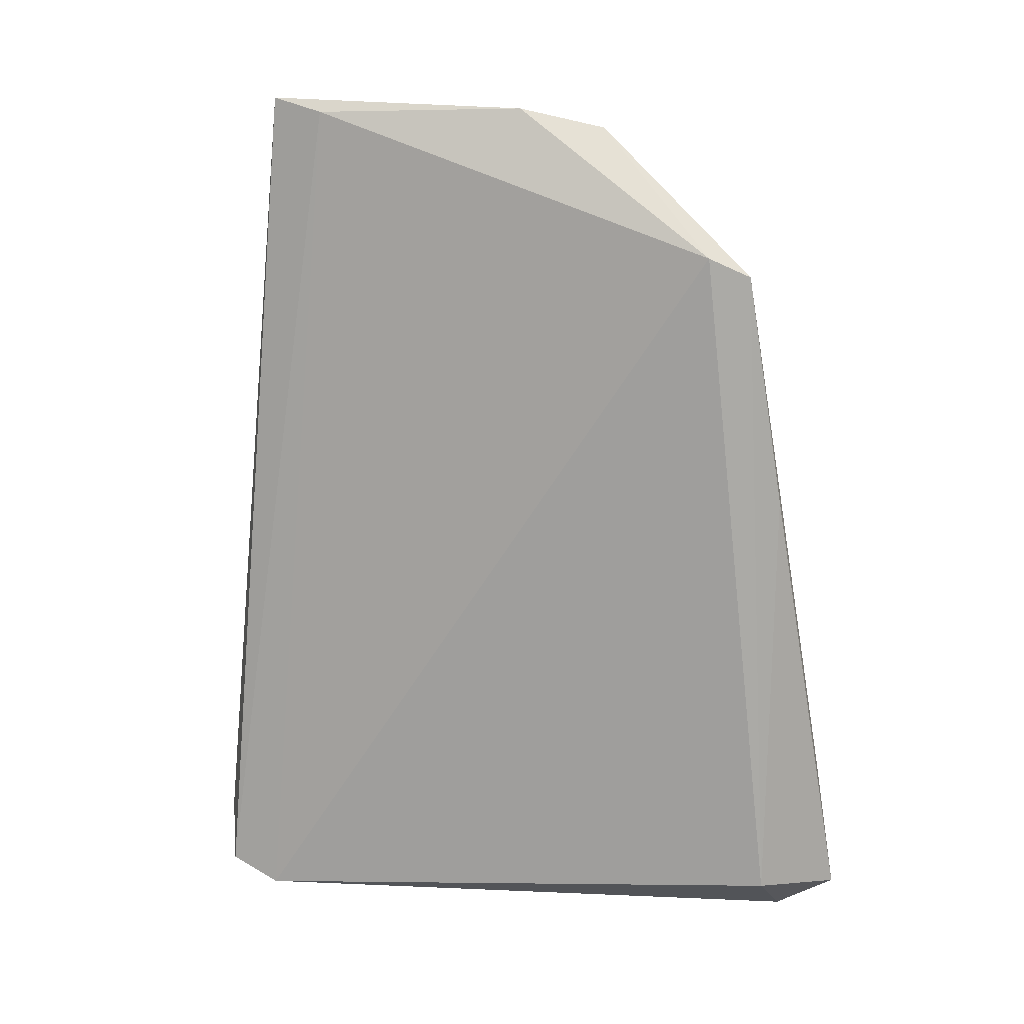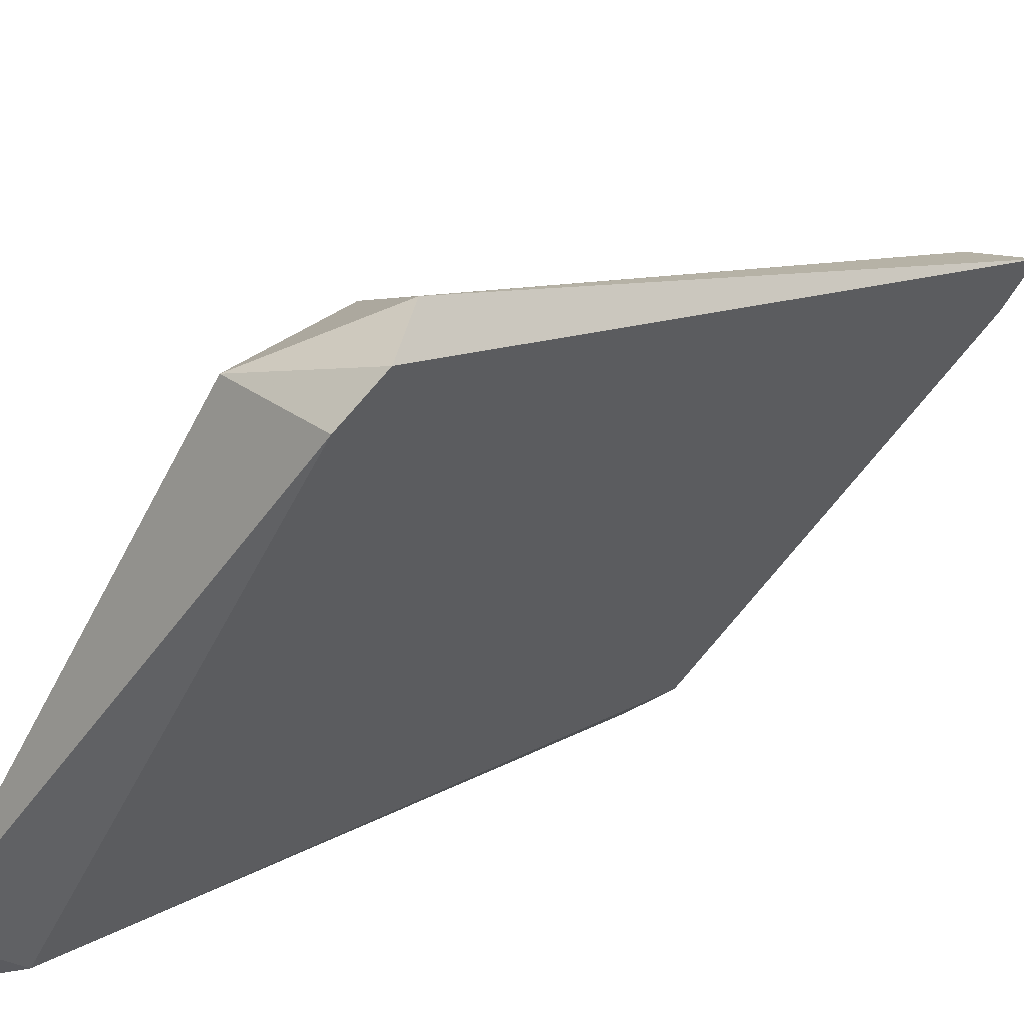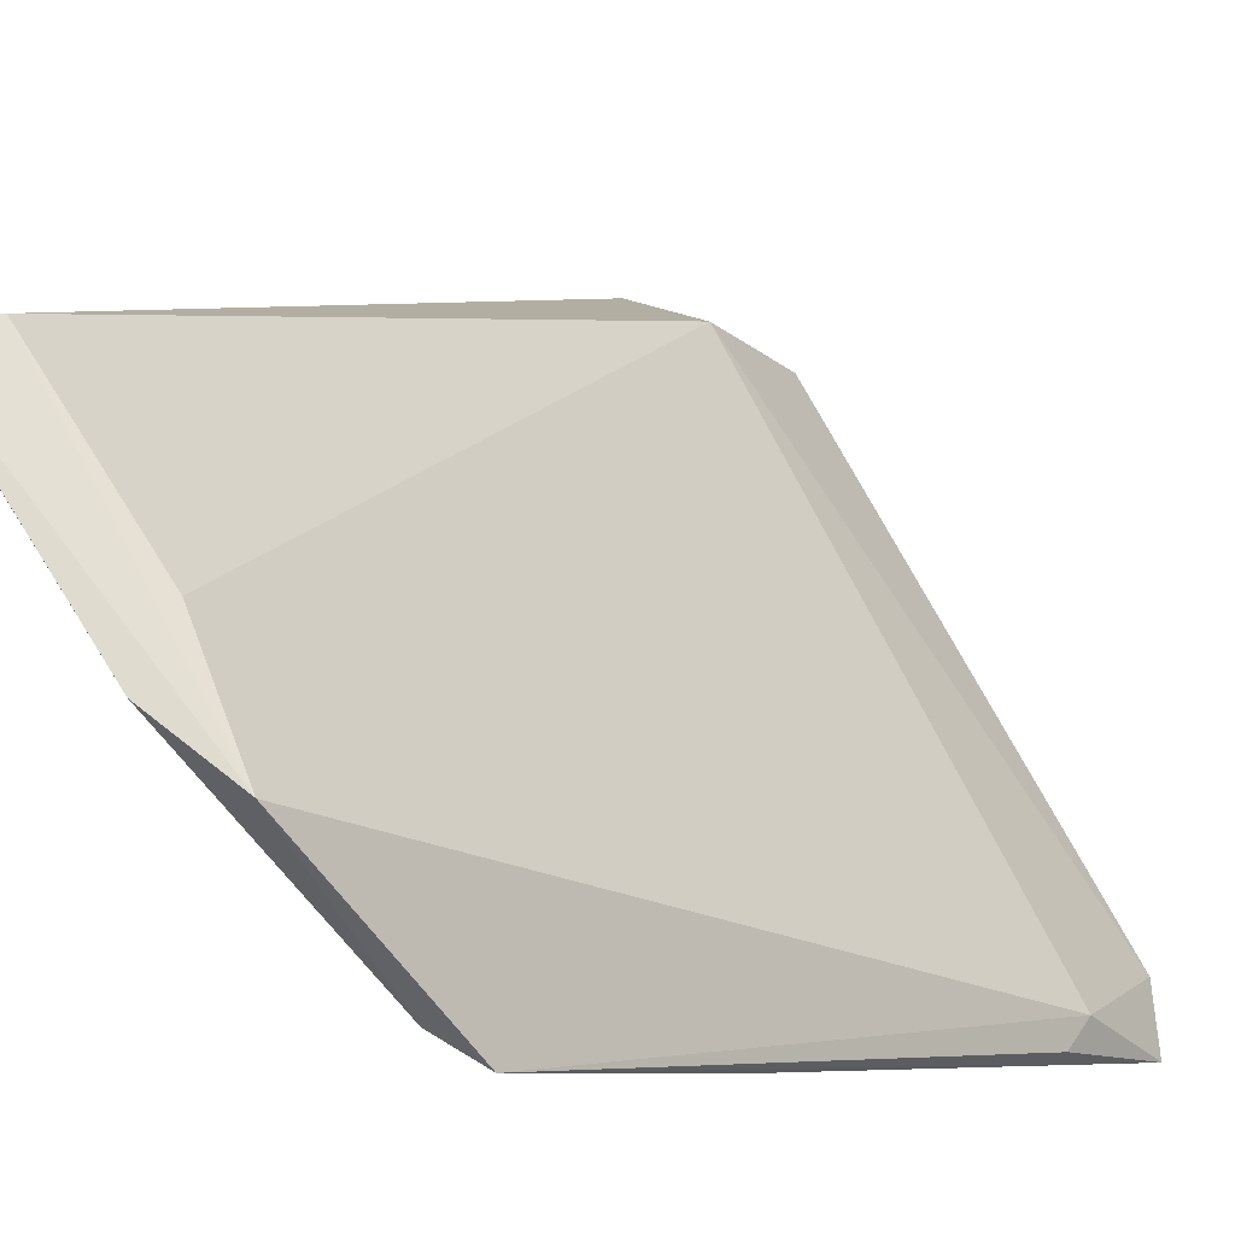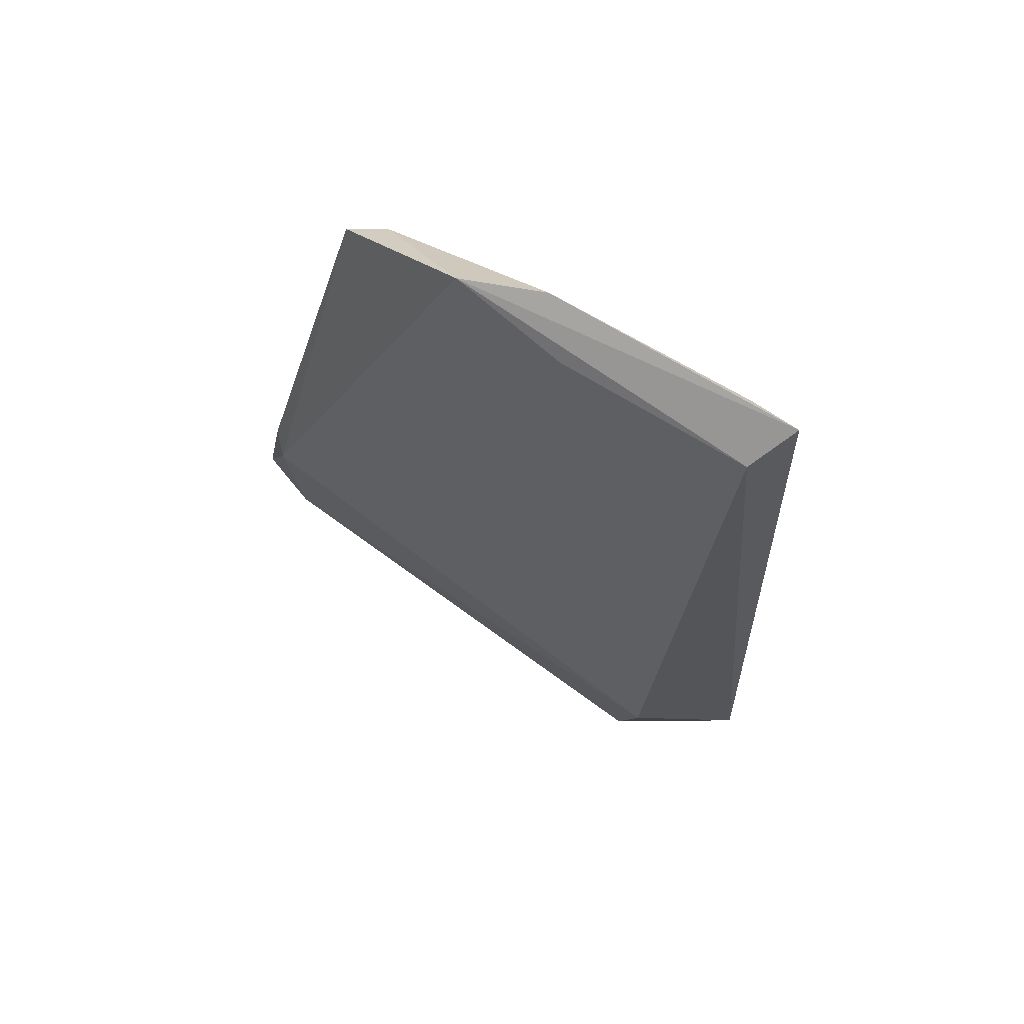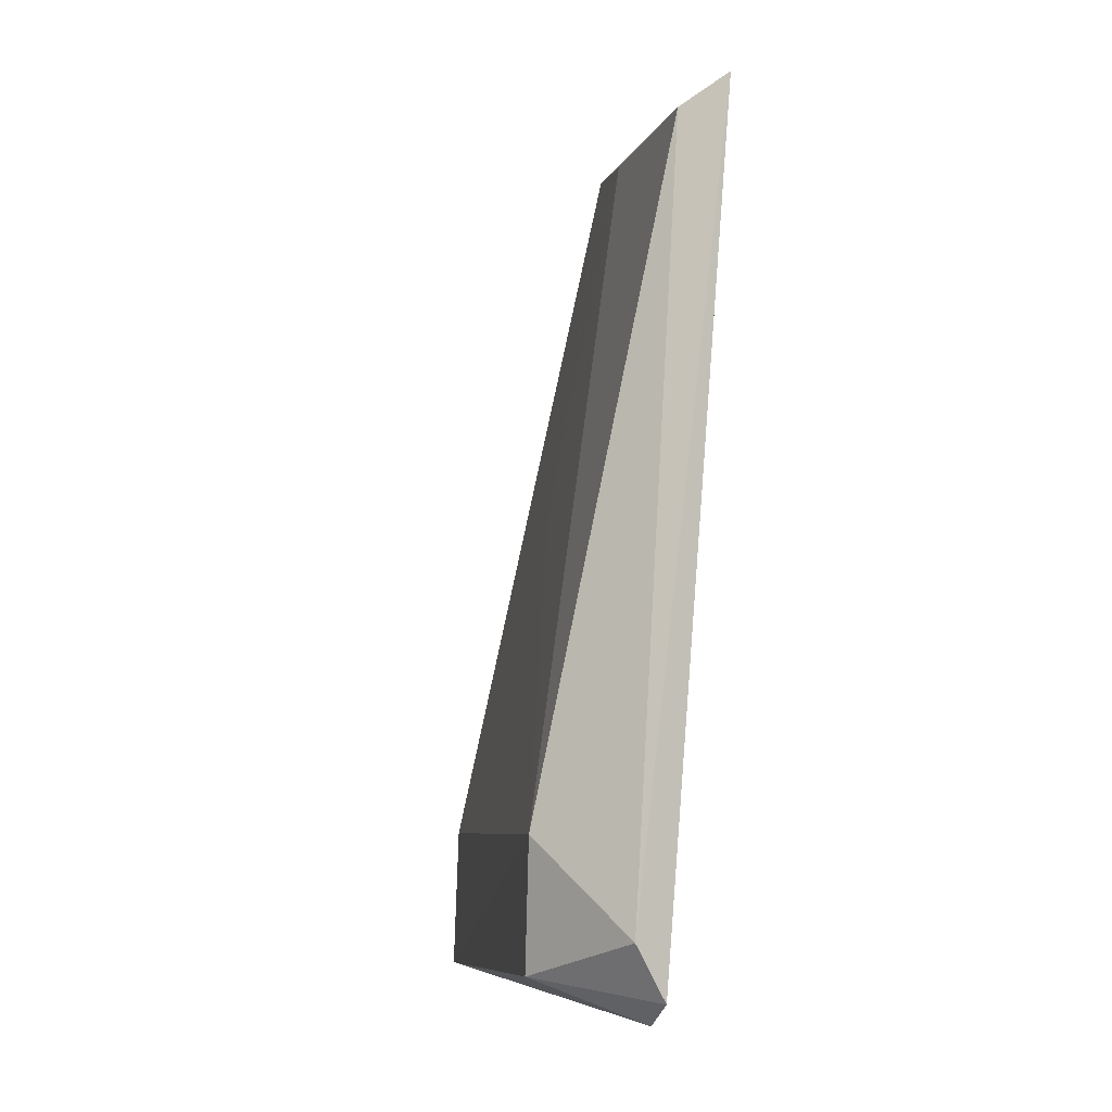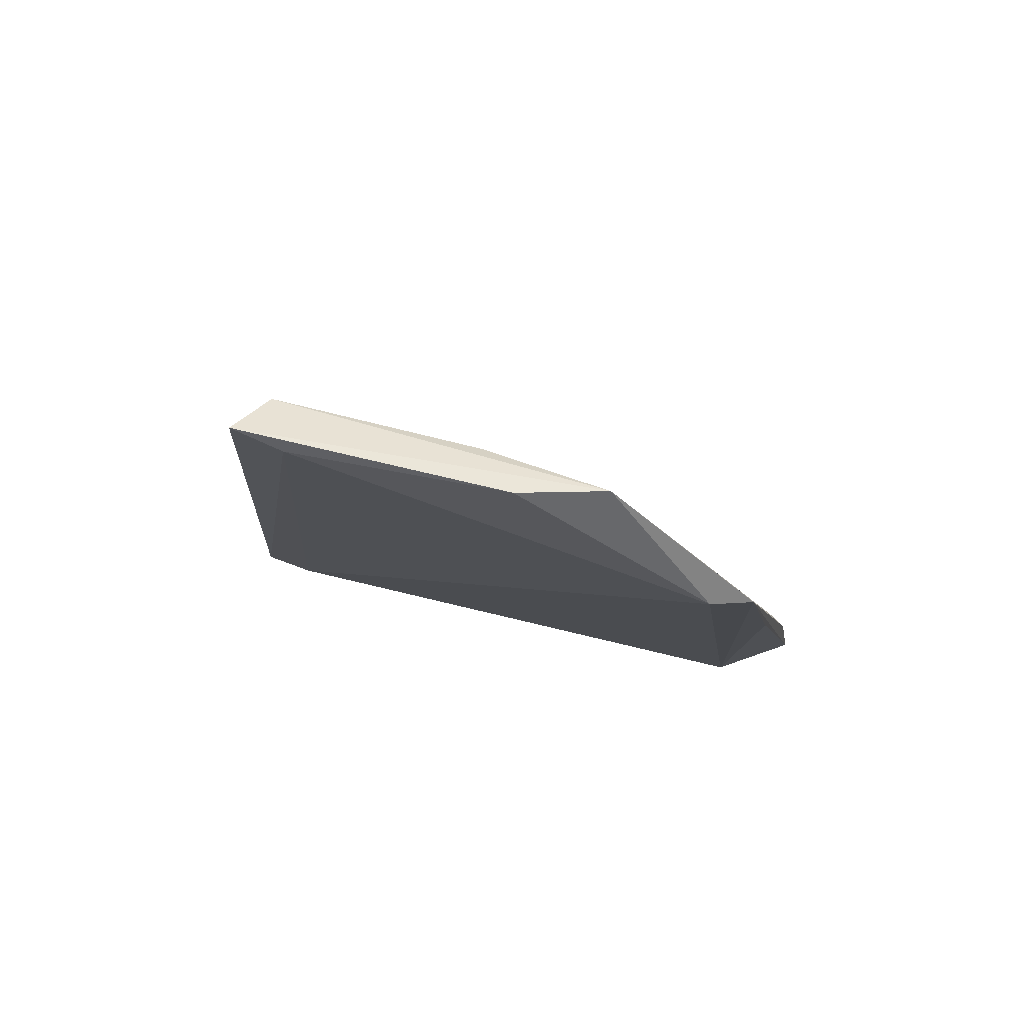
<metadata>
{"format":"obj","ext":"obj","renderer":"f3d","projection":"perspective","resolution":1024,"background":"white","views":[{"elev":8.2,"azim":133.4,"up":"+Y"},{"elev":20.5,"azim":34.2,"up":"+Z"},{"elev":-6.2,"azim":-153.5,"up":"+Z"},{"elev":77.0,"azim":-24.4,"up":"+Y"},{"elev":-3.3,"azim":19.3,"up":"+Y"},{"elev":73.6,"azim":137.2,"up":"+Y"}]}
</metadata>
<code>
v -0.01618 0.06722 0.07171
v -0.01788 0.01561 0.07938
v -0.03066 0.05725 0.04837
v -0.03289 0.0561 0.04687
v -0.02595 0.02424 0.07835
v -0.03774 0.01574 0.04877
v -0.02921 0.06528 0.05561
v -0.01755 0.06629 0.06903
v -0.01911 0.01894 0.08095
v -0.01946 0.01404 0.07695
v -0.01921 0.06532 0.07205
v -0.04195 0.022 0.04866
v -0.02504 0.06641 0.05887
v -0.04167 0.0133 0.05025
v -0.02655 0.01642 0.07731
v -0.02586 0.06458 0.06229
v -0.0428 0.01541 0.04664
v -0.03057 0.04228 0.06232
v -0.04155 0.02379 0.04718
v -0.03603 0.04188 0.04662
f 6 4 3
f 7 3 4
f 8 1 2
f 9 2 1
f 10 6 3
f 10 8 2
f 10 3 8
f 11 1 7
f 11 9 1
f 11 5 9
f 12 7 4
f 13 7 1
f 13 1 8
f 13 8 3
f 13 3 7
f 14 6 10
f 14 5 12
f 15 9 5
f 15 14 10
f 15 5 14
f 15 10 2
f 15 2 9
f 16 11 7
f 16 5 11
f 17 14 12
f 17 6 14
f 18 12 5
f 18 5 16
f 18 16 7
f 18 7 12
f 19 17 12
f 19 12 4
f 19 4 17
f 20 17 4
f 20 4 6
f 20 6 17

</code>
